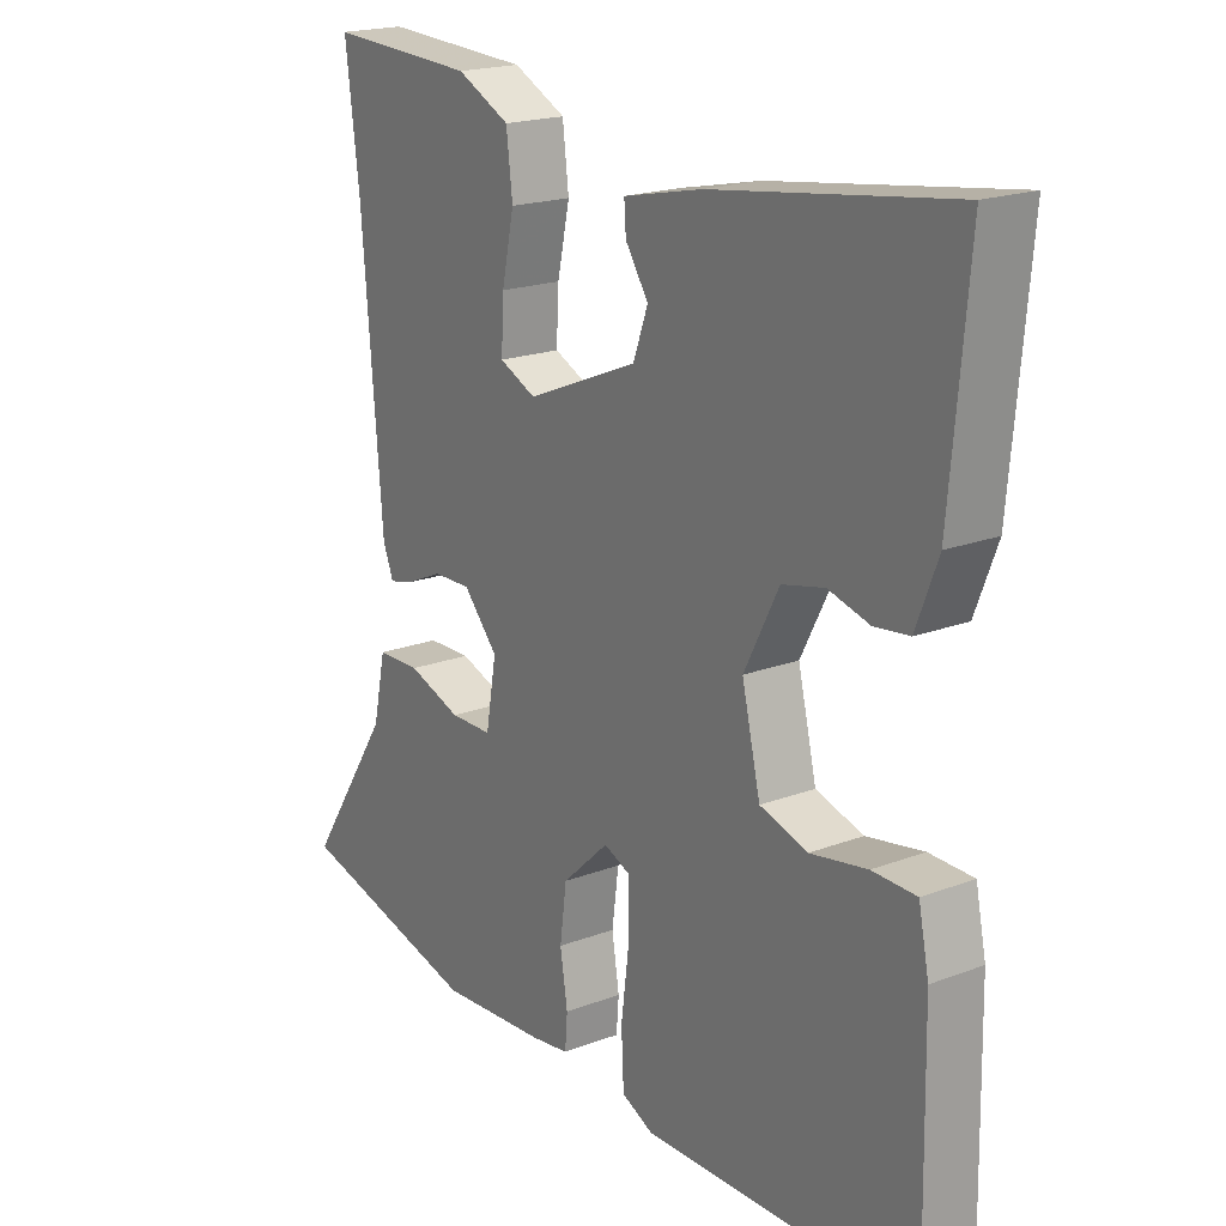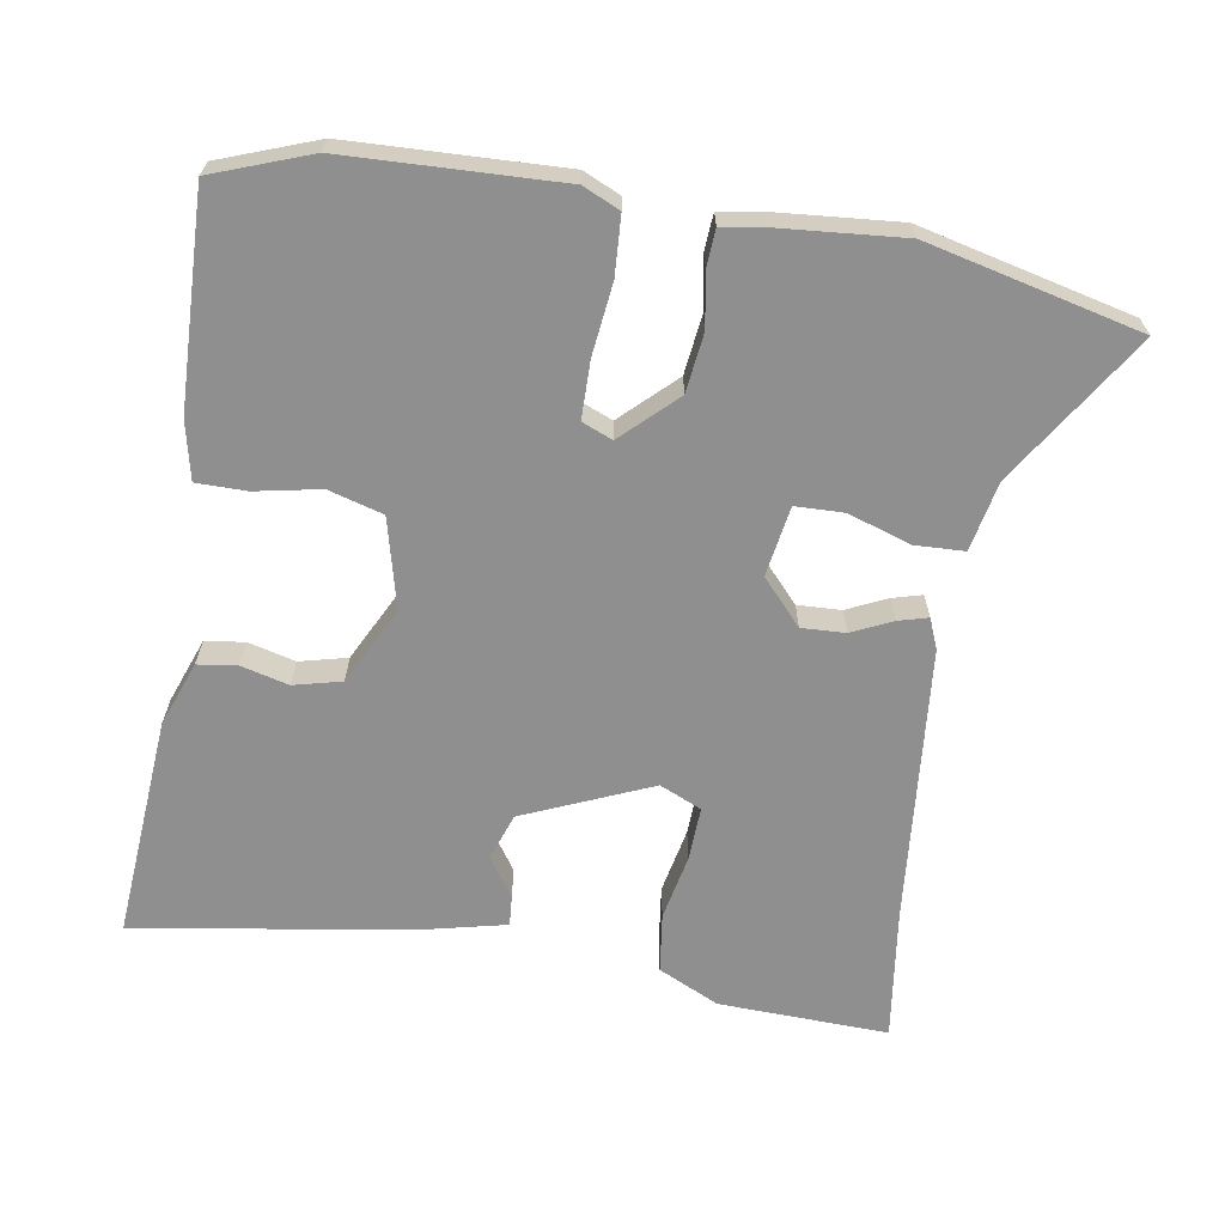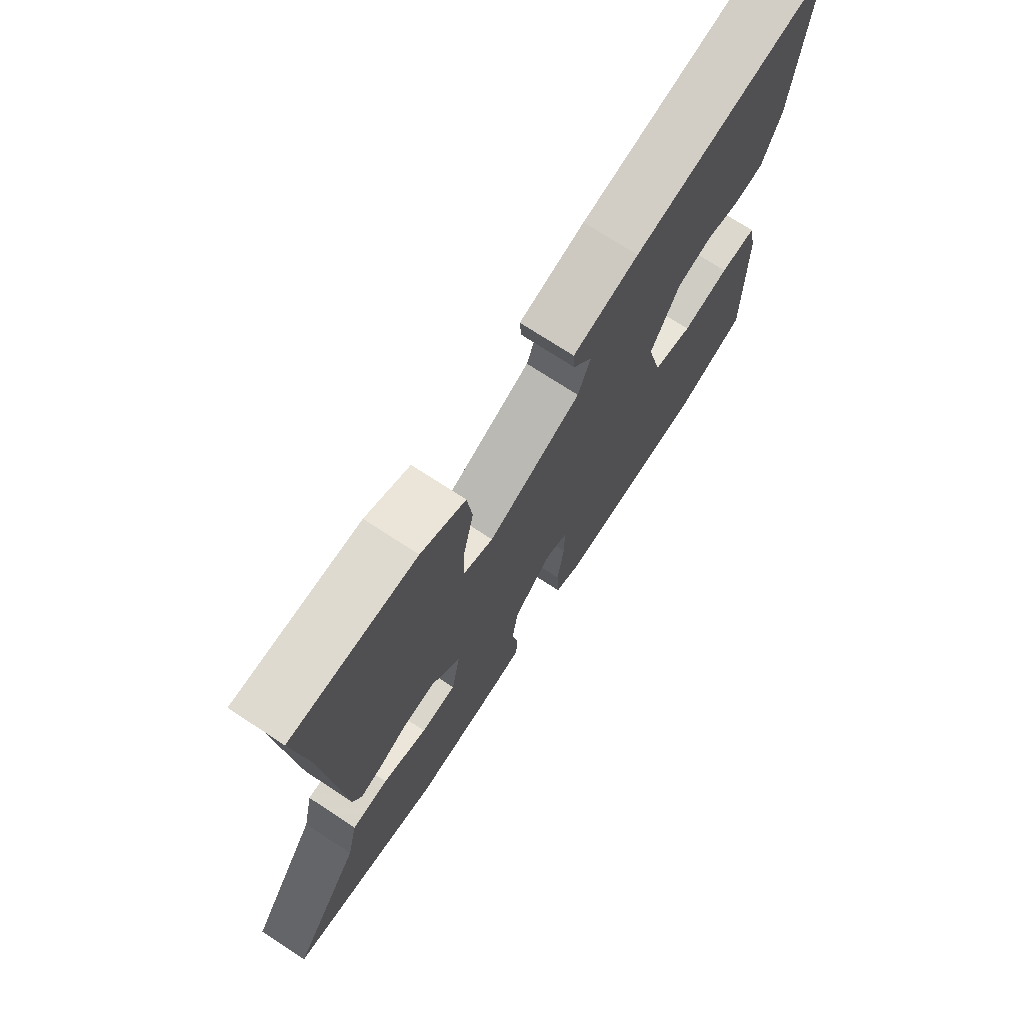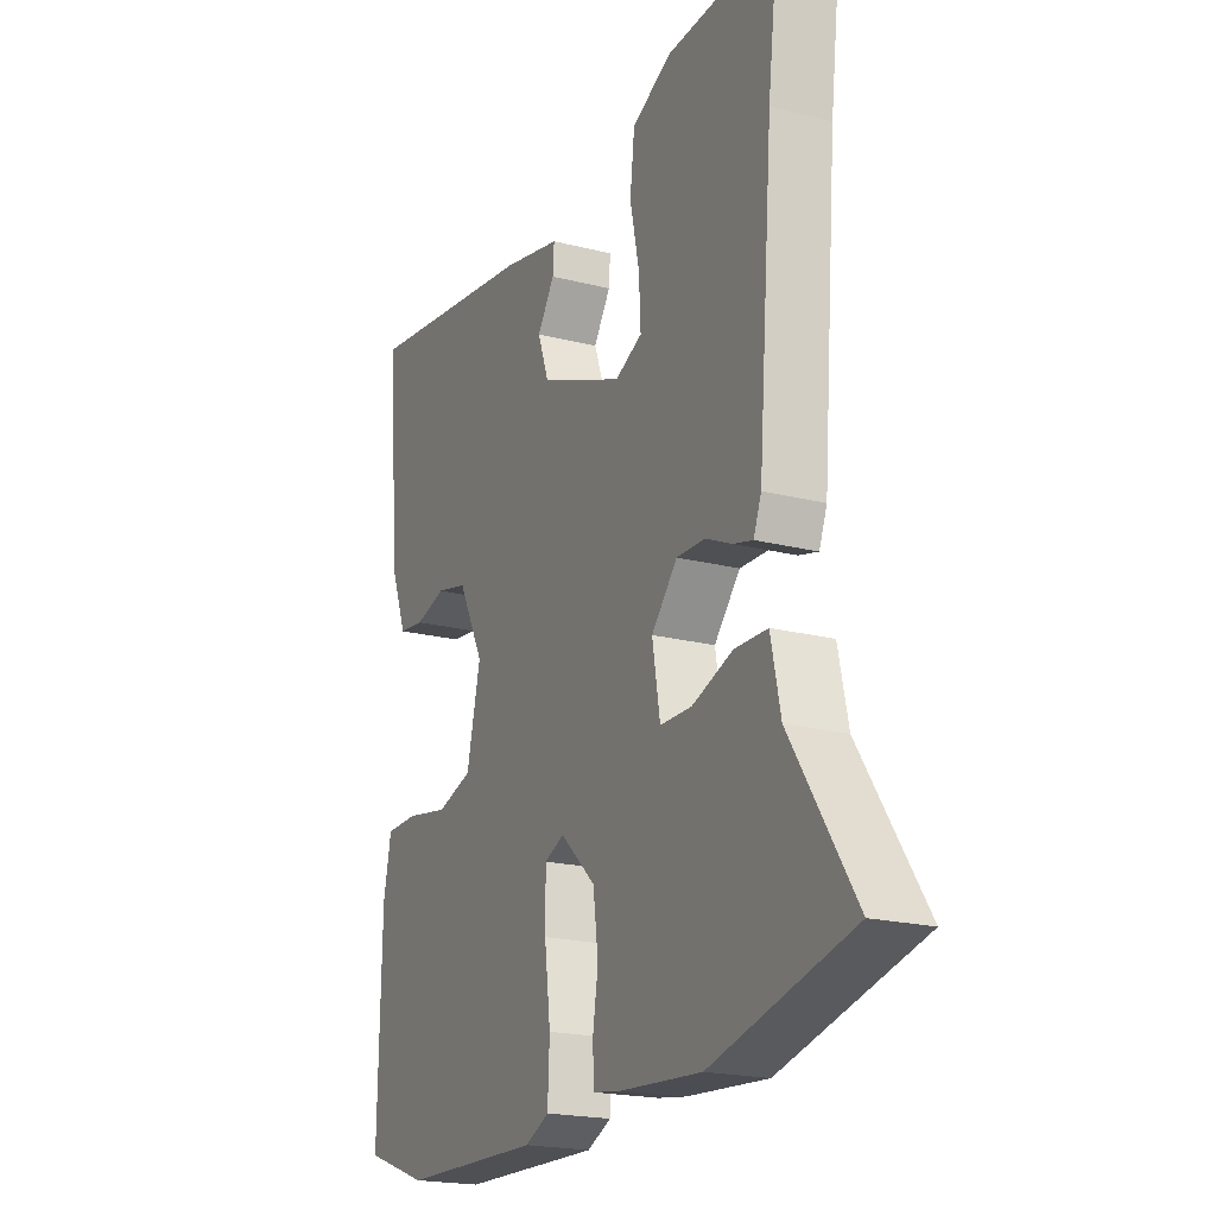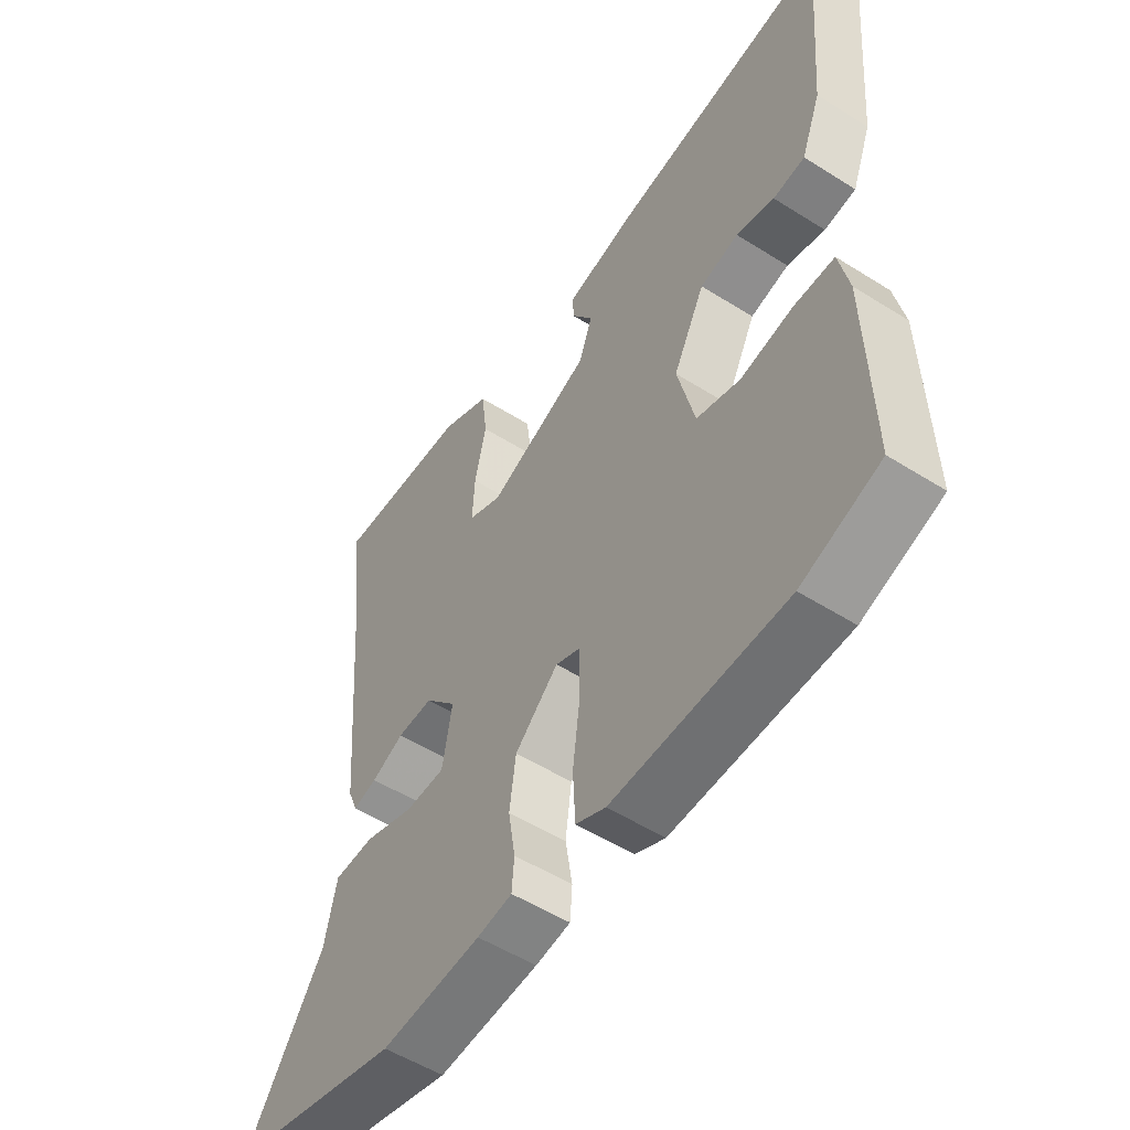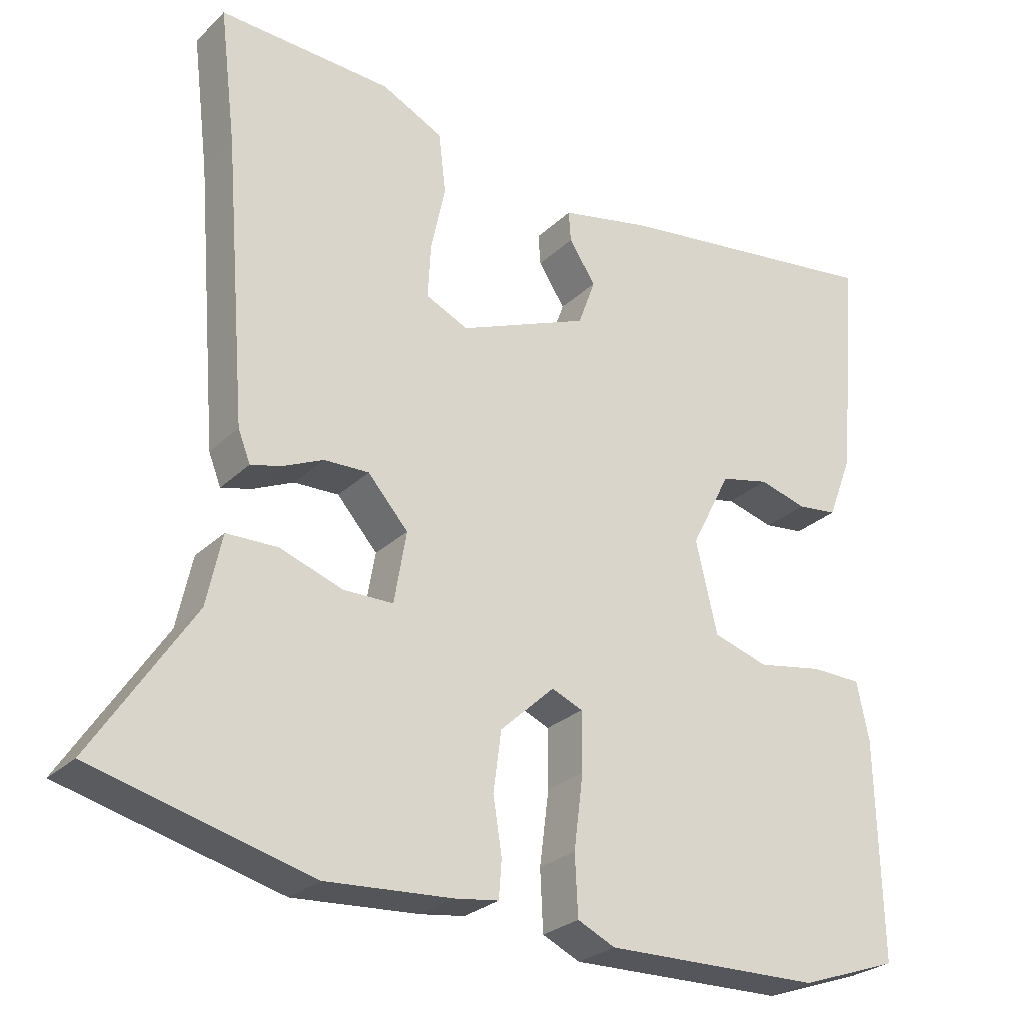
<metadata>
{"format":"obj","ext":"obj","renderer":"f3d","projection":"perspective","resolution":1024,"background":"white","views":[{"elev":19.7,"azim":55.0,"up":"+Z"},{"elev":-65.4,"azim":171.3,"up":"+Y"},{"elev":73.2,"azim":-56.8,"up":"+Z"},{"elev":-20.2,"azim":-115.1,"up":"+Z"},{"elev":-53.6,"azim":56.1,"up":"+Z"},{"elev":-27.1,"azim":-35.1,"up":"+Z"}]}
</metadata>
<code>
v -0.484 0.07 0.369
v -0.507 0.07 0.556
v -0.267 0.07 0.545
v -0.181 0.07 0.503
v -0.171 0.07 0.419
v -0.191 0.07 0.326
v -0.195 0.07 0.25
v -0.136 0.07 0.223
v 0.045 0.07 0.298
v 0.069 0.07 0.364
v 0.032 0.07 0.42
v 0.029 0.07 0.463
v 0.156 0.07 0.491
v 0.54 0.07 0.546
v 0.512 0.07 0.231
v 0.477 0.07 0.14
v 0.421 0.07 0.133
v 0.354 0.07 0.151
v 0.286 0.07 0.135
v 0.23 0.07 0.026
v 0.26 0.07 -0.101
v 0.337 0.07 -0.124
v 0.429 0.07 -0.107
v 0.5 0.07 -0.108
v 0.517 0.07 -0.19
v 0.523 0.07 -0.492
v 0.385 0.07 -0.541
v 0.082 0.07 -0.549
v 0.03 0.07 -0.525
v 0.026 0.07 -0.442
v 0.039 0.07 -0.34
v 0.039 0.07 -0.259
v -0.004 0.07 -0.241
v -0.08 0.07 -0.312
v -0.091 0.07 -0.395
v -0.079 0.07 -0.471
v -0.083 0.07 -0.523
v -0.144 0.07 -0.532
v -0.319 0.07 -0.545
v -0.62 0.07 -0.47
v -0.483 0.07 -0.26
v -0.462 0.07 -0.162
v -0.391 0.07 -0.16
v -0.304 0.07 -0.19
v -0.235 0.07 -0.189
v -0.218 0.07 -0.09
v -0.274 0.07 -0.027
v -0.336 0.07 -0.029
v -0.393 0.07 -0.055
v -0.435 0.07 -0.066
v -0.452 0.07 -0.023
v -0.484 0 0.369
v -0.507 0 0.556
v -0.267 0 0.545
v -0.181 0 0.503
v -0.171 0 0.419
v -0.191 0 0.326
v -0.195 0 0.25
v -0.136 0 0.223
v 0.045 0 0.298
v 0.069 0 0.364
v 0.032 0 0.42
v 0.029 0 0.463
v 0.156 0 0.491
v 0.54 0 0.546
v 0.512 0 0.231
v 0.477 0 0.14
v 0.421 0 0.133
v 0.354 0 0.151
v 0.286 0 0.135
v 0.23 0 0.026
v 0.26 0 -0.101
v 0.337 0 -0.124
v 0.429 0 -0.107
v 0.5 0 -0.108
v 0.517 0 -0.19
v 0.523 0 -0.492
v 0.385 0 -0.541
v 0.082 0 -0.549
v 0.03 0 -0.525
v 0.026 0 -0.442
v 0.039 0 -0.34
v 0.039 0 -0.259
v -0.004 0 -0.241
v -0.08 0 -0.312
v -0.091 0 -0.395
v -0.079 0 -0.471
v -0.083 0 -0.523
v -0.144 0 -0.532
v -0.319 0 -0.545
v -0.62 0 -0.47
v -0.483 0 -0.26
v -0.462 0 -0.162
v -0.391 0 -0.16
v -0.304 0 -0.19
v -0.235 0 -0.189
v -0.218 0 -0.09
v -0.274 0 -0.027
v -0.336 0 -0.029
v -0.393 0 -0.055
v -0.435 0 -0.066
v -0.452 0 -0.023
f 48 49 50 51
f 47 48 51 1
f 46 47 1 2
f 41 42 43 44
f 41 44 45
f 40 41 45
f 39 40 45
f 38 39 45
f 35 36 37 38
f 34 35 38 45
f 33 34 45 46
f 28 29 30 31
f 28 31 32
f 27 28 32
f 26 27 32
f 25 26 32
f 22 23 24 25
f 21 22 25 32
f 20 21 32 33
f 15 16 17 18
f 15 18 19
f 14 15 19
f 13 14 19
f 10 11 12 13
f 9 10 13 19
f 8 9 19 20
f 3 4 5 6
f 3 6 7
f 2 3 7
f 46 2 7
f 20 33 46
f 7 8 20 46
f 102 101 100 99
f 52 102 99 98
f 53 52 98 97
f 95 94 93 92
f 96 95 92
f 96 92 91
f 96 91 90
f 96 90 89
f 89 88 87 86
f 96 89 86 85
f 97 96 85 84
f 82 81 80 79
f 83 82 79
f 83 79 78
f 83 78 77
f 83 77 76
f 76 75 74 73
f 83 76 73 72
f 84 83 72 71
f 69 68 67 66
f 70 69 66
f 70 66 65
f 70 65 64
f 64 63 62 61
f 70 64 61 60
f 71 70 60 59
f 57 56 55 54
f 58 57 54
f 58 54 53
f 58 53 97
f 97 84 71
f 97 71 59 58
f 1 52 53 2
f 2 53 54 3
f 3 54 55 4
f 4 55 56 5
f 5 56 57 6
f 6 57 58 7
f 7 58 59 8
f 8 59 60 9
f 9 60 61 10
f 10 61 62 11
f 11 62 63 12
f 12 63 64 13
f 13 64 65 14
f 14 65 66 15
f 15 66 67 16
f 16 67 68 17
f 17 68 69 18
f 18 69 70 19
f 19 70 71 20
f 20 71 72 21
f 21 72 73 22
f 22 73 74 23
f 23 74 75 24
f 24 75 76 25
f 25 76 77 26
f 26 77 78 27
f 27 78 79 28
f 28 79 80 29
f 29 80 81 30
f 30 81 82 31
f 31 82 83 32
f 32 83 84 33
f 33 84 85 34
f 34 85 86 35
f 35 86 87 36
f 36 87 88 37
f 37 88 89 38
f 38 89 90 39
f 39 90 91 40
f 40 91 92 41
f 41 92 93 42
f 42 93 94 43
f 43 94 95 44
f 44 95 96 45
f 45 96 97 46
f 46 97 98 47
f 47 98 99 48
f 48 99 100 49
f 49 100 101 50
f 50 101 102 51
f 51 102 52 1

</code>
